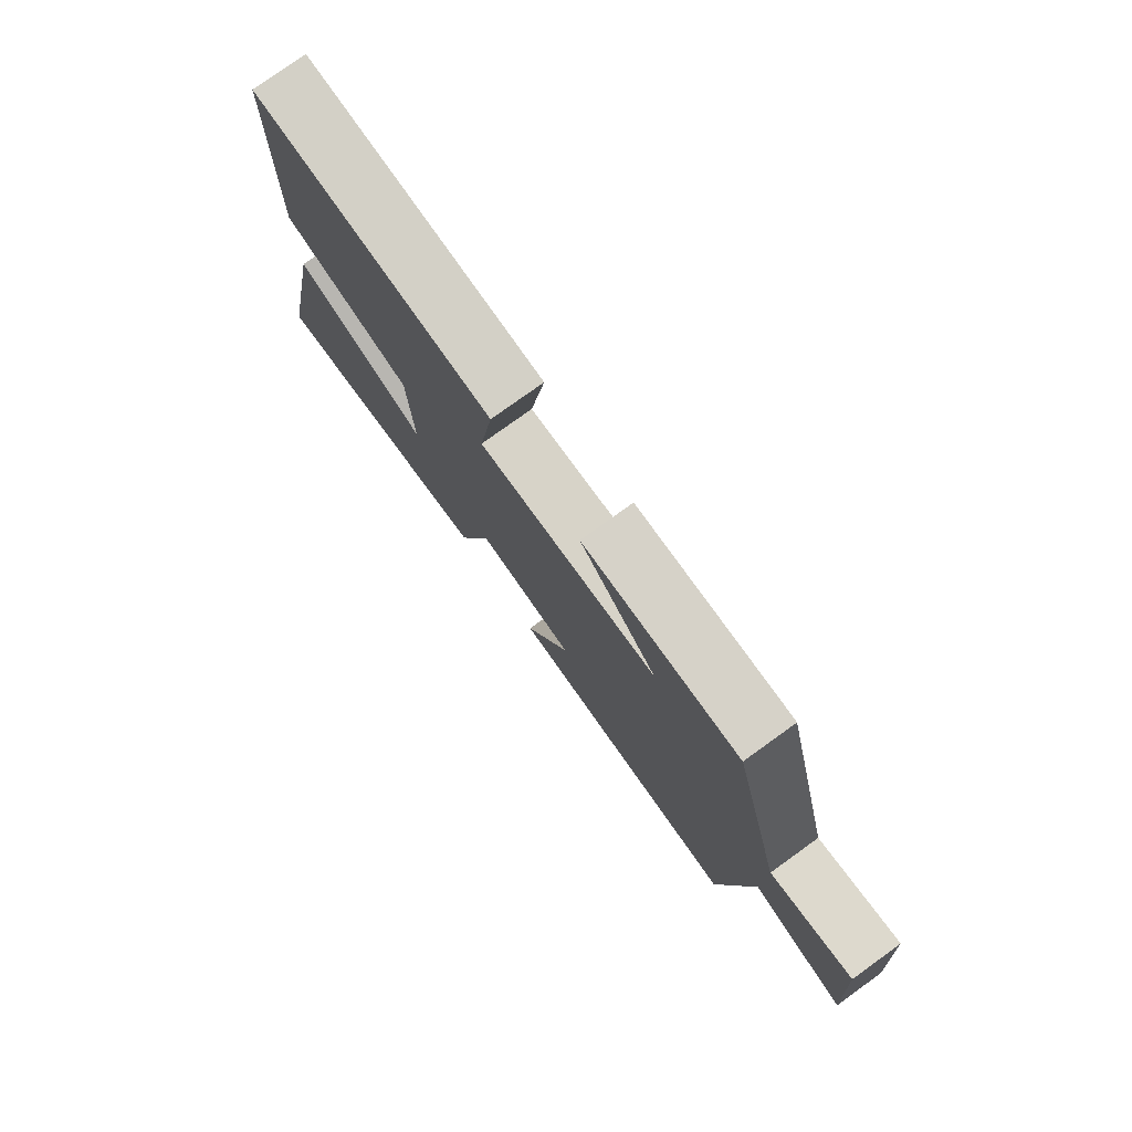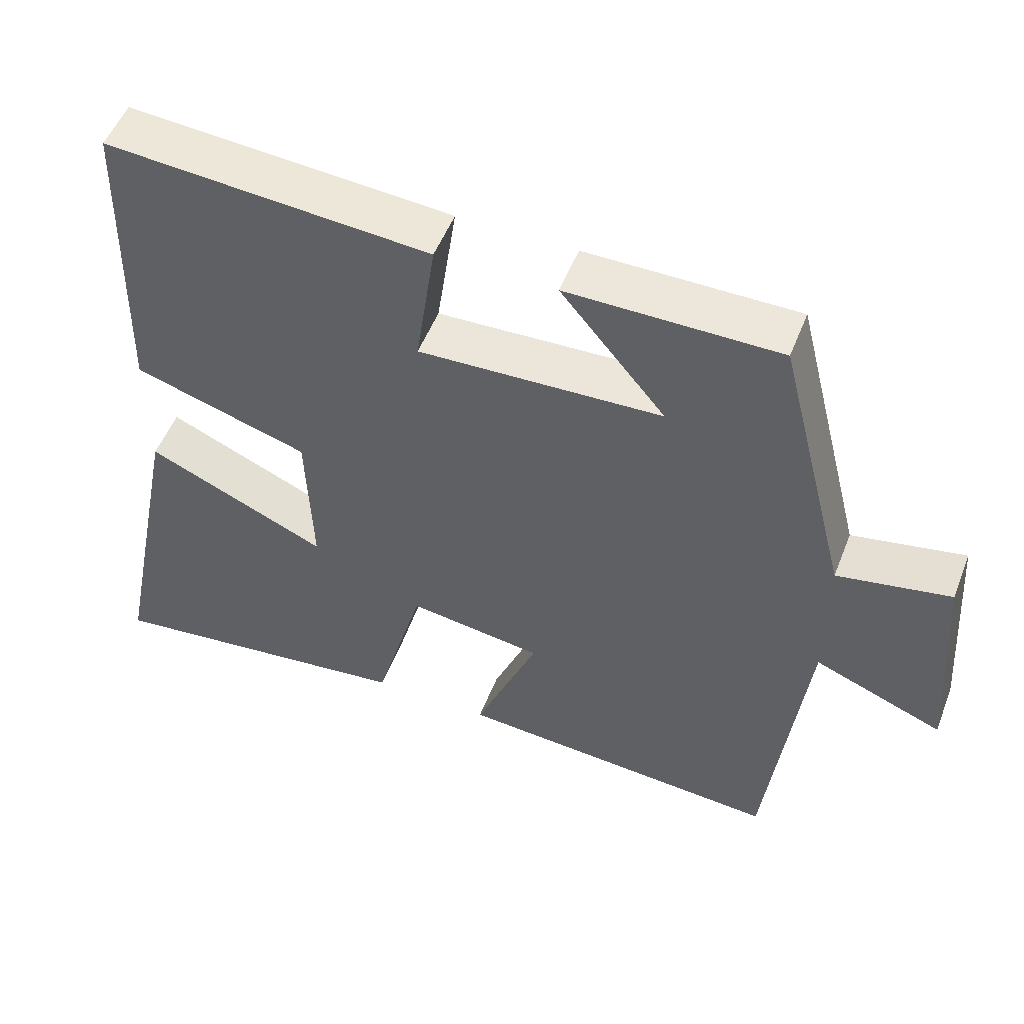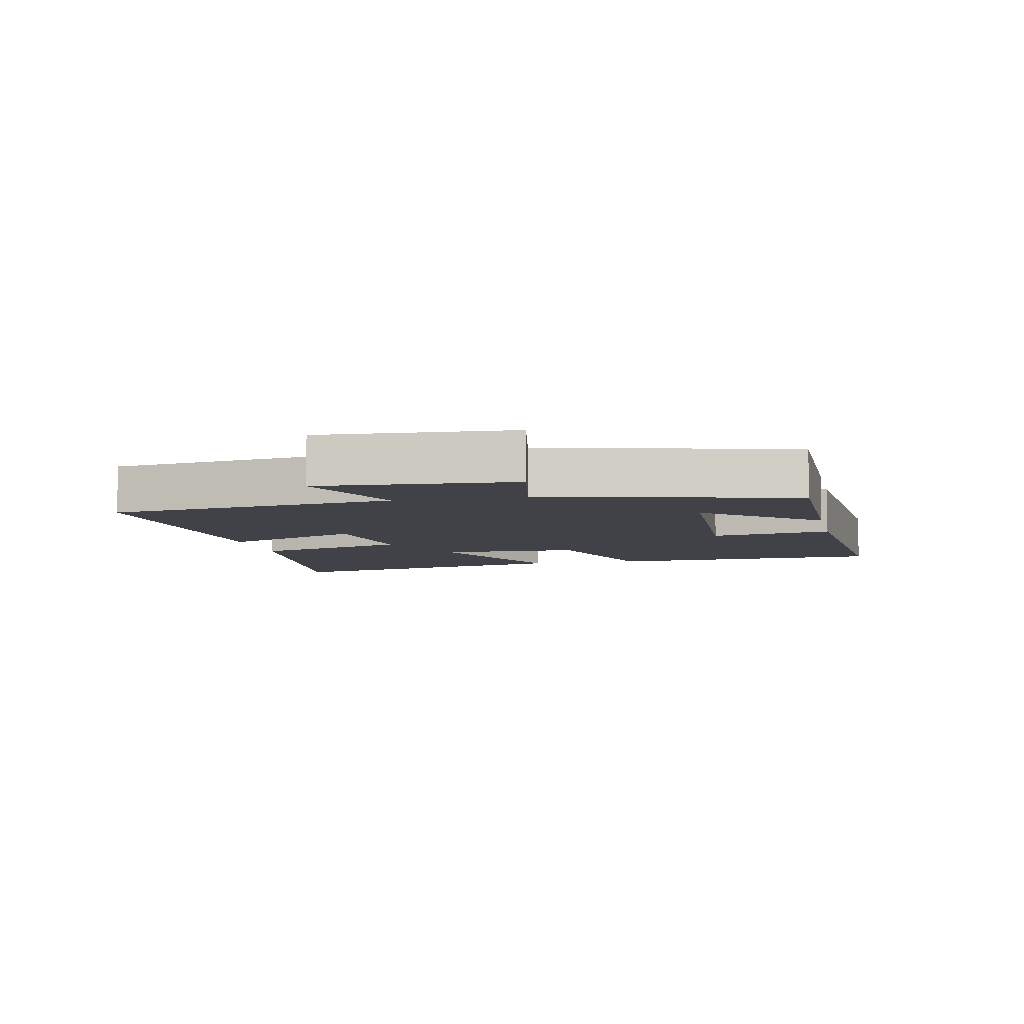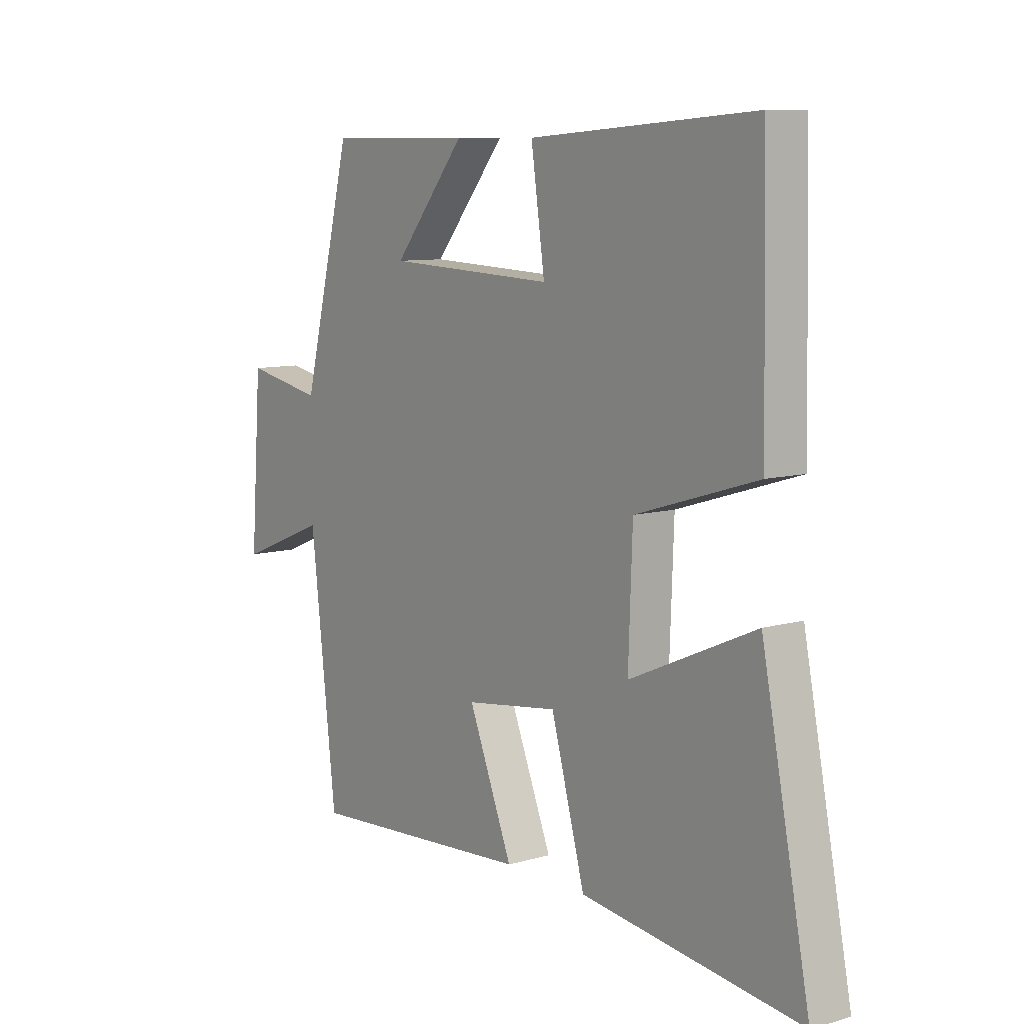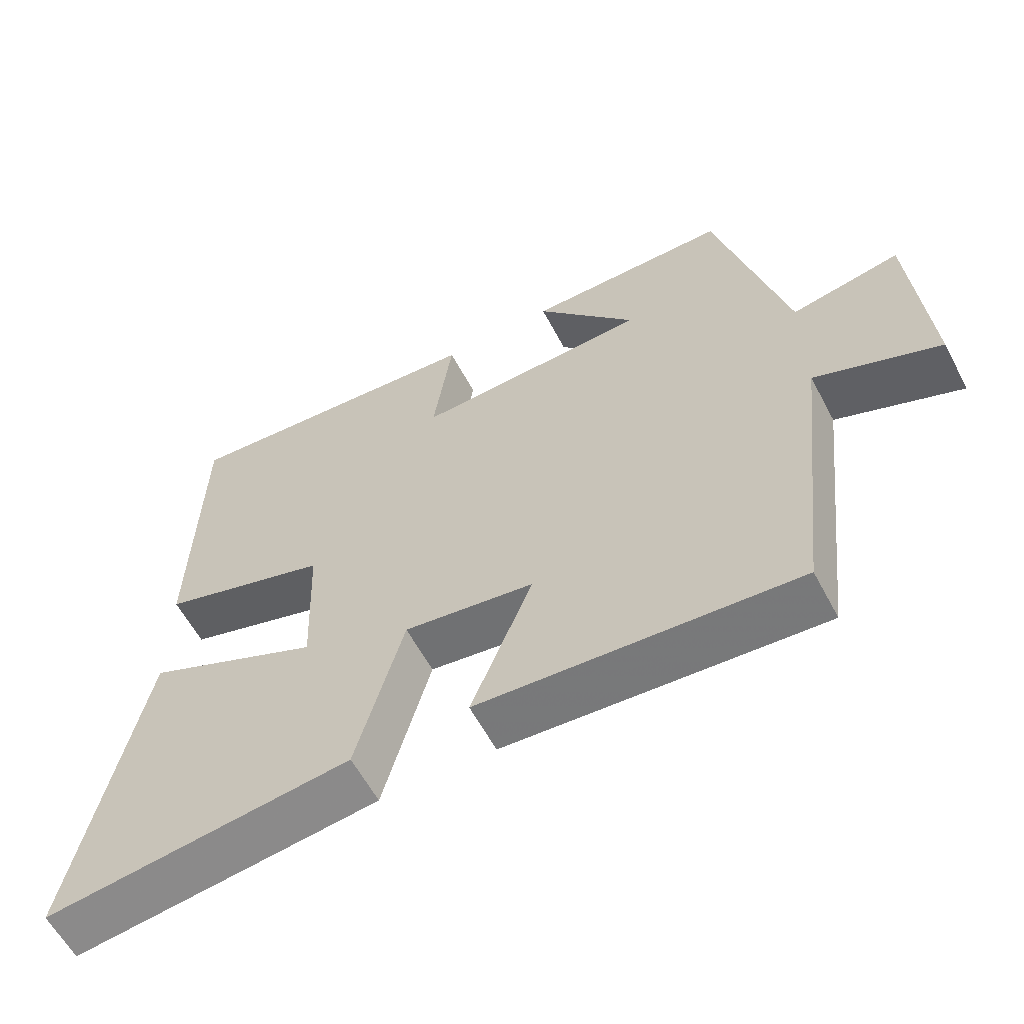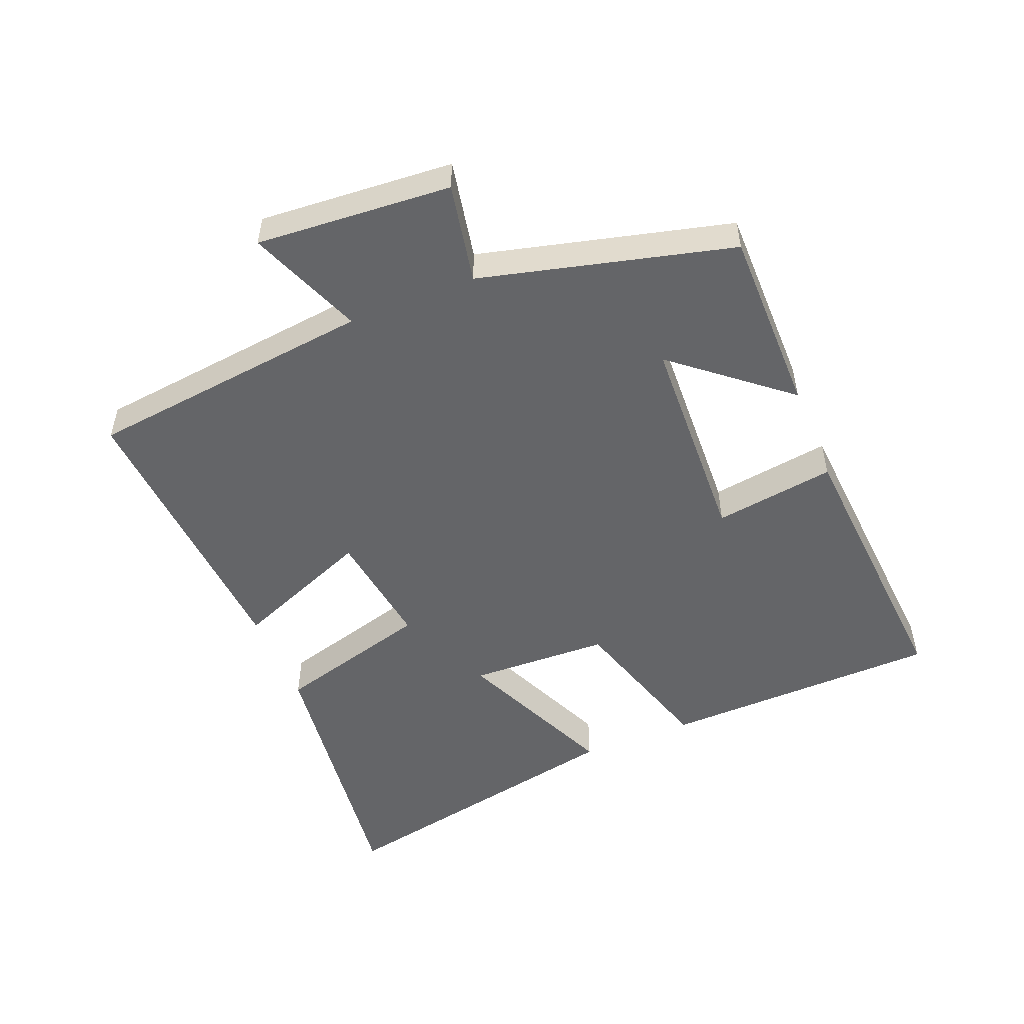
<metadata>
{"format":"obj","ext":"obj","renderer":"f3d","projection":"perspective","resolution":1024,"background":"white","views":[{"elev":78.1,"azim":-125.7,"up":"+Z"},{"elev":52.4,"azim":-158.8,"up":"+Z"},{"elev":-6.8,"azim":-77.6,"up":"+Y"},{"elev":9.1,"azim":52.8,"up":"+Z"},{"elev":-59.9,"azim":-152.1,"up":"+Z"},{"elev":-51.5,"azim":-67.9,"up":"+Y"}]}
</metadata>
<code>
v -0.449 0.07 -0.531
v -0.5 0.07 -0.087
v -0.676 0.07 -0.157
v -0.654 0.07 0.143
v -0.5 0.07 0.113
v -0.402 0.07 0.5
v -0.114 0.07 0.5
v -0.257 0.07 0.327
v 0.075 0.07 0.313
v 0.048 0.07 0.5
v 0.49 0.07 0.532
v 0.5 0.07 0.101
v 0.26 0.07 0.027
v 0.252 0.07 -0.189
v 0.5 0.07 -0.079
v 0.595 0.07 -0.554
v 0.163 0.07 -0.5
v 0.096 0.07 -0.259
v -0.088 0.07 -0.285
v -0.001 0.07 -0.5
v -0.449 0 -0.531
v -0.5 0 -0.087
v -0.676 0 -0.157
v -0.654 0 0.143
v -0.5 0 0.113
v -0.402 0 0.5
v -0.114 0 0.5
v -0.257 0 0.327
v 0.075 0 0.313
v 0.048 0 0.5
v 0.49 0 0.532
v 0.5 0 0.101
v 0.26 0 0.027
v 0.252 0 -0.189
v 0.5 0 -0.079
v 0.595 0 -0.554
v 0.163 0 -0.5
v 0.096 0 -0.259
v -0.088 0 -0.285
v -0.001 0 -0.5
f 19 20 1 2
f 18 19 2
f 16 17 18
f 15 16 18
f 14 15 18
f 13 14 18 2
f 11 12 13
f 10 11 13
f 9 10 13
f 8 9 13 2
f 5 6 7 8
f 5 8 2 3
f 3 4 5
f 22 21 40 39
f 22 39 38
f 38 37 36
f 38 36 35
f 38 35 34
f 22 38 34 33
f 33 32 31
f 33 31 30
f 33 30 29
f 22 33 29 28
f 28 27 26 25
f 23 22 28 25
f 25 24 23
f 1 21 22 2
f 2 22 23 3
f 3 23 24 4
f 4 24 25 5
f 5 25 26 6
f 6 26 27 7
f 7 27 28 8
f 8 28 29 9
f 9 29 30 10
f 10 30 31 11
f 11 31 32 12
f 12 32 33 13
f 13 33 34 14
f 14 34 35 15
f 15 35 36 16
f 16 36 37 17
f 17 37 38 18
f 18 38 39 19
f 19 39 40 20
f 20 40 21 1

</code>
